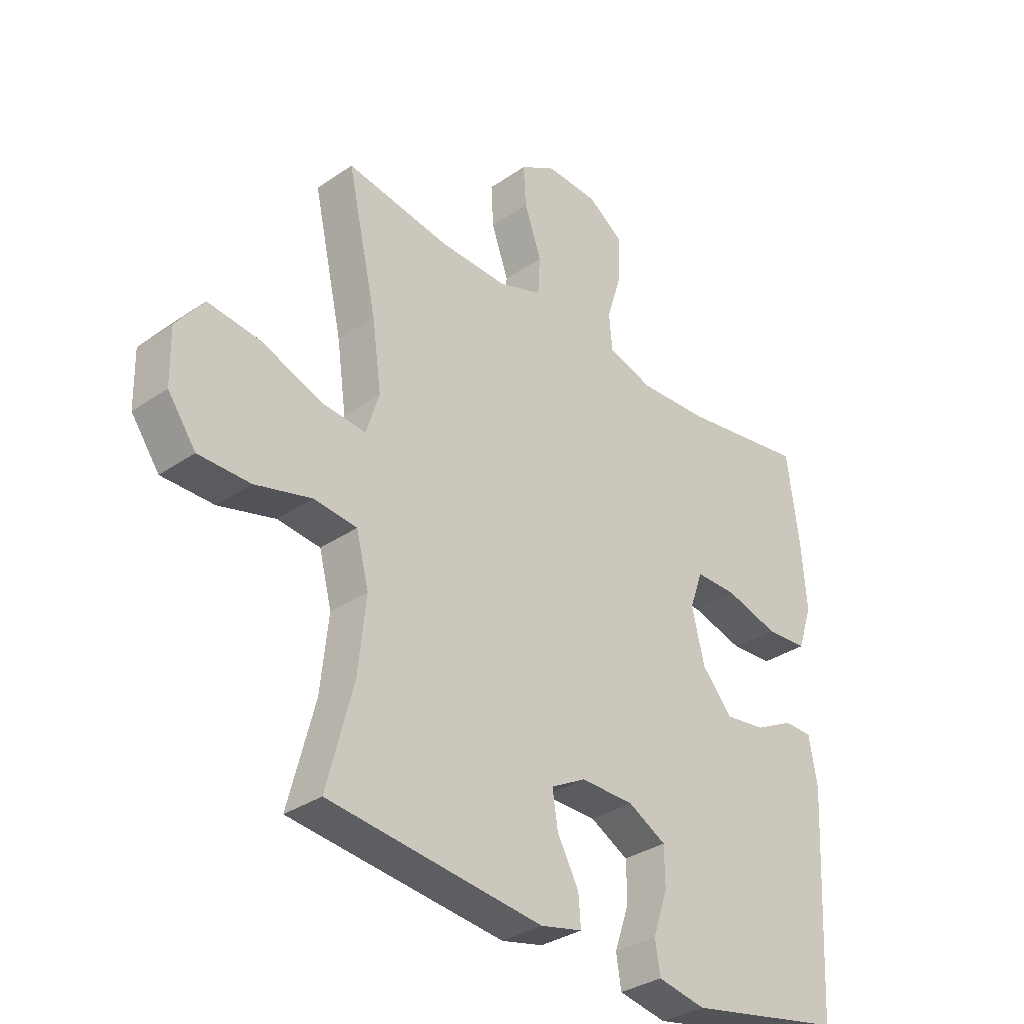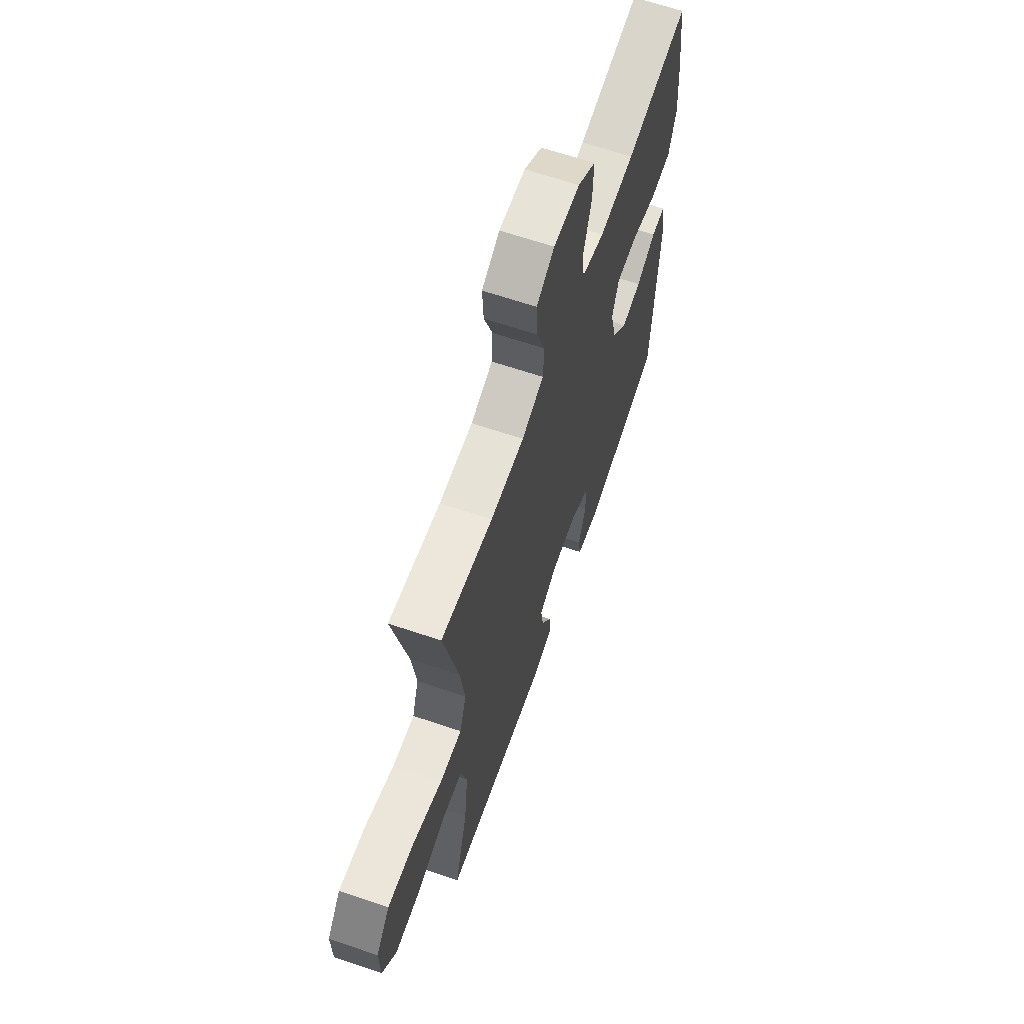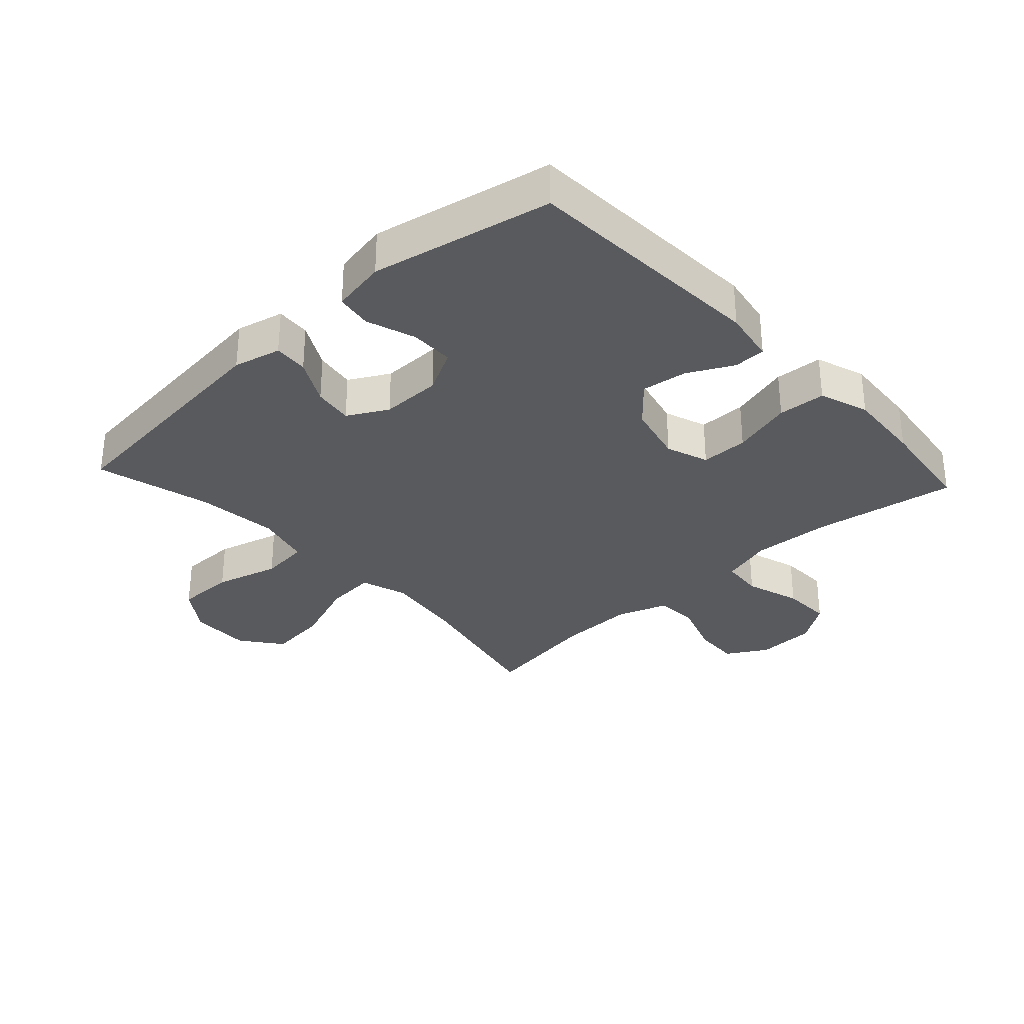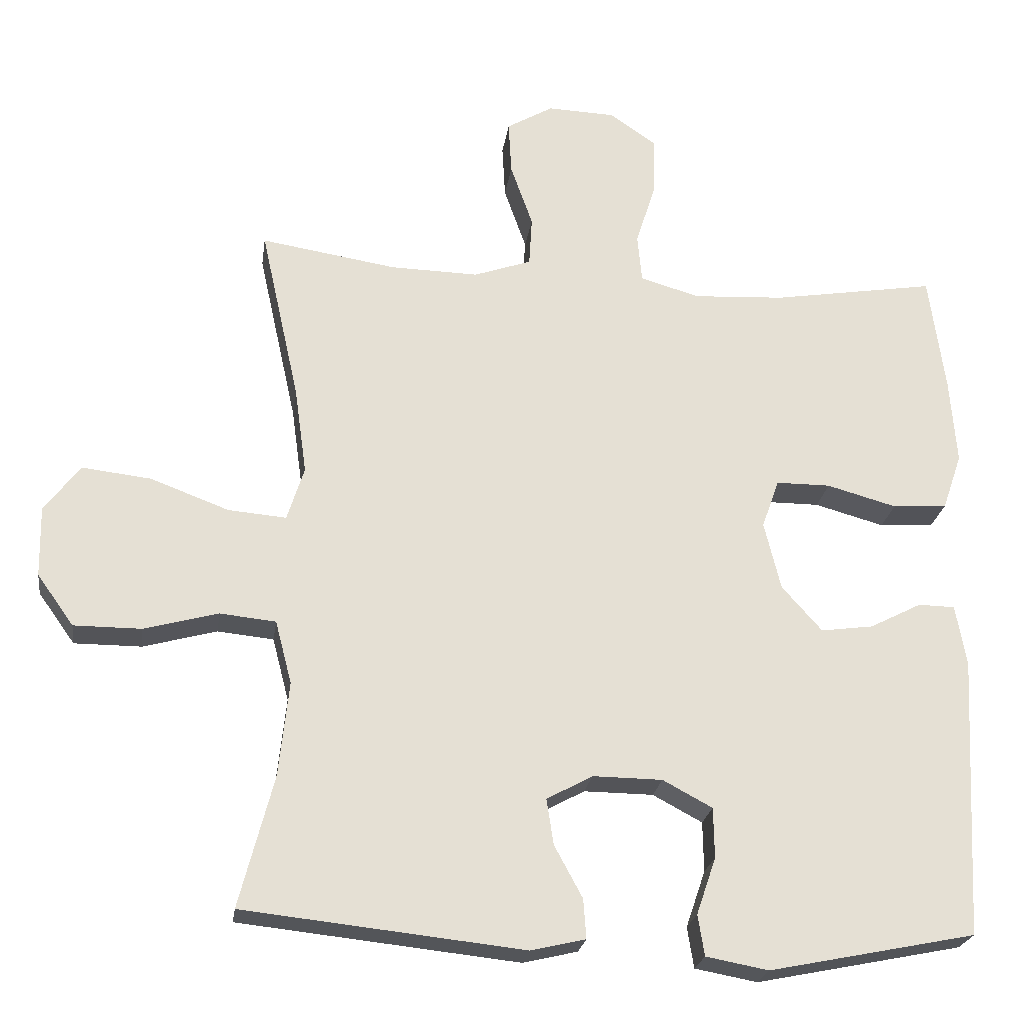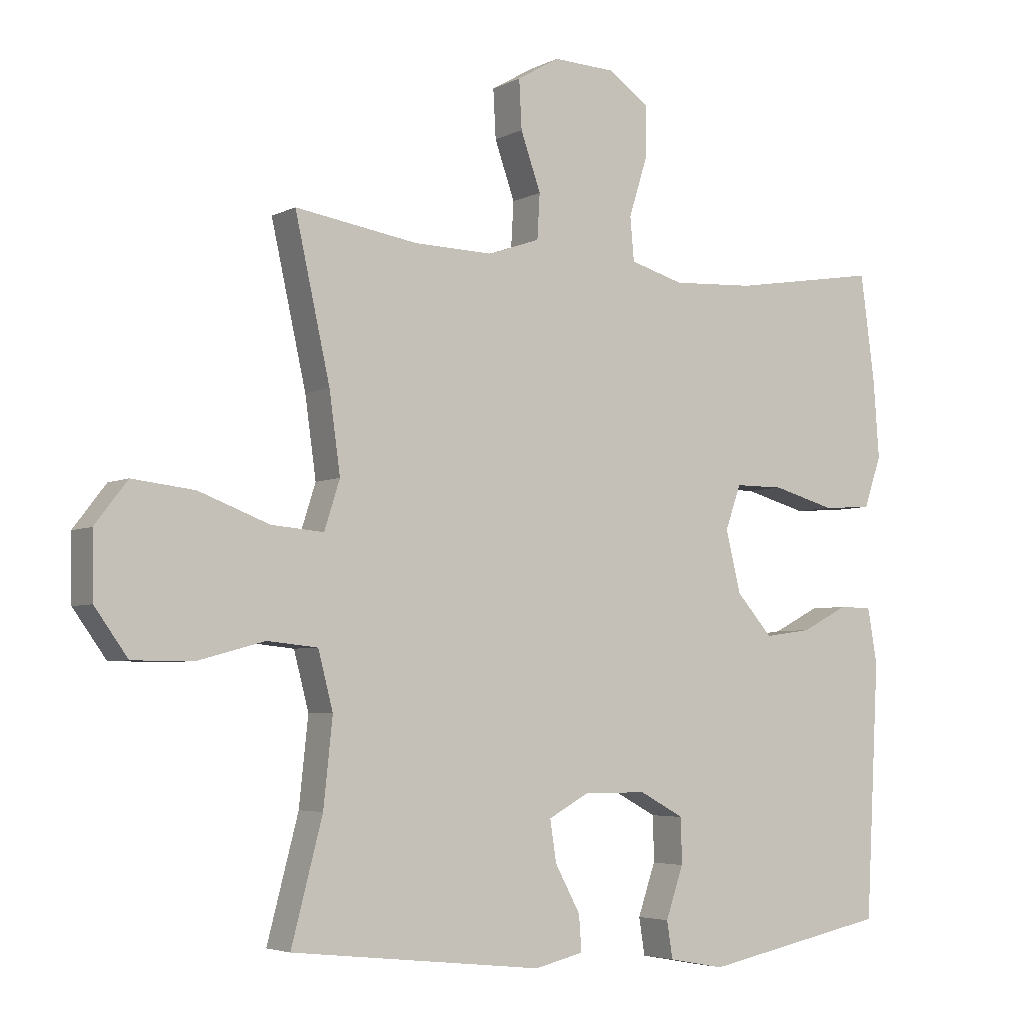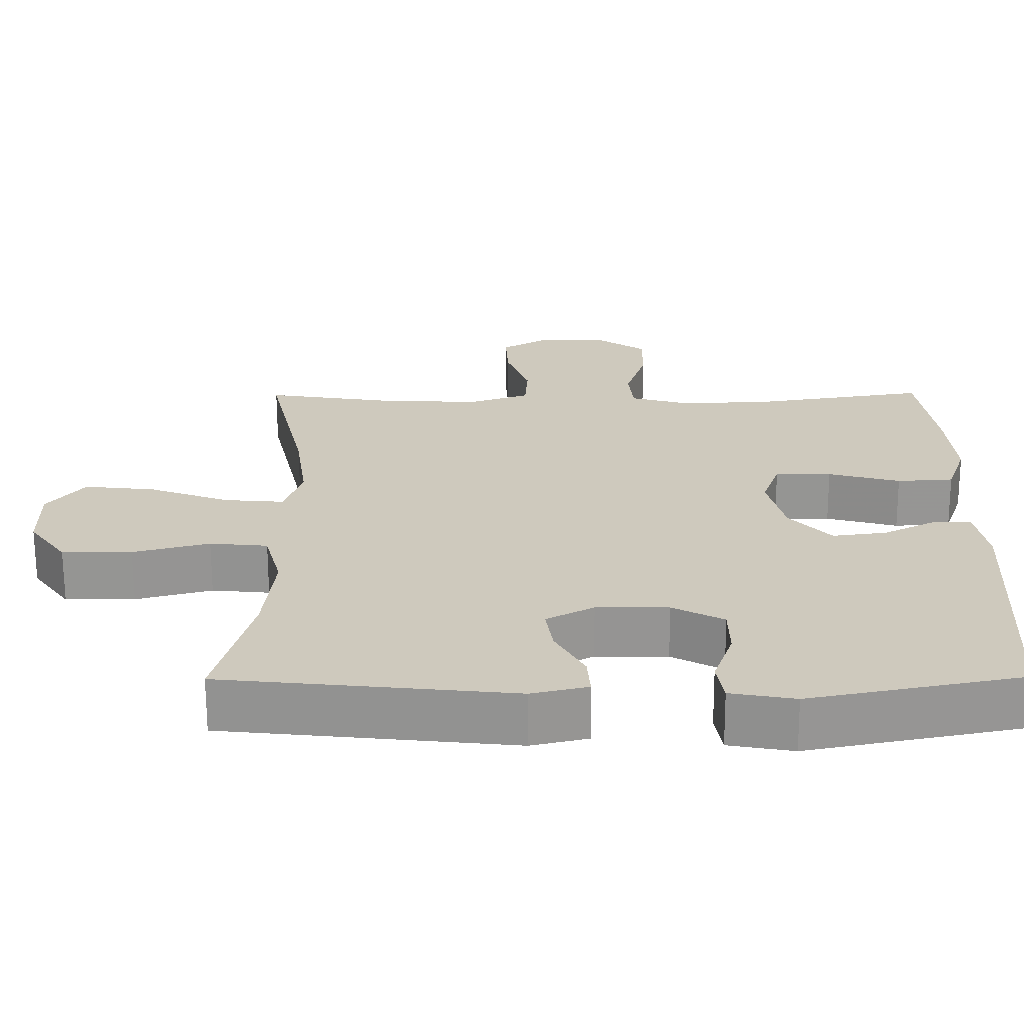
<metadata>
{"format":"obj","ext":"obj","renderer":"f3d","projection":"perspective","resolution":1024,"background":"white","views":[{"elev":-33.3,"azim":133.2,"up":"+Z"},{"elev":64.7,"azim":108.9,"up":"+Z"},{"elev":-31.6,"azim":-137.3,"up":"+Y"},{"elev":-23.5,"azim":172.0,"up":"+Z"},{"elev":-4.5,"azim":147.4,"up":"+Z"},{"elev":-67.3,"azim":-179.8,"up":"+Z"}]}
</metadata>
<code>
v -0.5 0.07 -0.5
v -0.521 0.07 -0.107
v -0.506 0.07 -0.022
v -0.455 0.07 -0.021
v -0.383 0.07 -0.058
v -0.31 0.07 -0.068
v -0.254 0.07 -0.005
v -0.231 0.07 0.09
v -0.255 0.07 0.158
v -0.331 0.07 0.158
v -0.428 0.07 0.131
v -0.504 0.07 0.136
v -0.531 0.07 0.215
v -0.522 0.07 0.336
v -0.5 0.07 0.5
v -0.272 0.07 0.463
v -0.145 0.07 0.456
v -0.062 0.07 0.48
v -0.056 0.07 0.547
v -0.084 0.07 0.636
v -0.086 0.07 0.716
v -0.021 0.07 0.761
v 0.074 0.07 0.765
v 0.139 0.07 0.727
v 0.135 0.07 0.652
v 0.104 0.07 0.564
v 0.108 0.07 0.495
v 0.188 0.07 0.467
v 0.311 0.07 0.47
v 0.5 0.07 0.5
v 0.446 0.07 0.257
v 0.429 0.07 0.135
v 0.453 0.07 0.06
v 0.534 0.07 0.067
v 0.643 0.07 0.108
v 0.739 0.07 0.119
v 0.789 0.07 0.054
v 0.787 0.07 -0.045
v 0.736 0.07 -0.116
v 0.642 0.07 -0.116
v 0.539 0.07 -0.088
v 0.461 0.07 -0.096
v 0.438 0.07 -0.184
v 0.452 0.07 -0.316
v 0.5 0.07 -0.5
v 0.11 0.07 -0.542
v 0.034 0.07 -0.524
v 0.038 0.07 -0.469
v 0.077 0.07 -0.397
v 0.087 0.07 -0.333
v 0.023 0.07 -0.298
v -0.074 0.07 -0.299
v -0.143 0.07 -0.336
v -0.144 0.07 -0.406
v -0.117 0.07 -0.485
v -0.126 0.07 -0.542
v -0.213 0.07 -0.558
v -0.5 0 -0.5
v -0.521 0 -0.107
v -0.506 0 -0.022
v -0.455 0 -0.021
v -0.383 0 -0.058
v -0.31 0 -0.068
v -0.254 0 -0.005
v -0.231 0 0.09
v -0.255 0 0.158
v -0.331 0 0.158
v -0.428 0 0.131
v -0.504 0 0.136
v -0.531 0 0.215
v -0.522 0 0.336
v -0.5 0 0.5
v -0.272 0 0.463
v -0.145 0 0.456
v -0.062 0 0.48
v -0.056 0 0.547
v -0.084 0 0.636
v -0.086 0 0.716
v -0.021 0 0.761
v 0.074 0 0.765
v 0.139 0 0.727
v 0.135 0 0.652
v 0.104 0 0.564
v 0.108 0 0.495
v 0.188 0 0.467
v 0.311 0 0.47
v 0.5 0 0.5
v 0.446 0 0.257
v 0.429 0 0.135
v 0.453 0 0.06
v 0.534 0 0.067
v 0.643 0 0.108
v 0.739 0 0.119
v 0.789 0 0.054
v 0.787 0 -0.045
v 0.736 0 -0.116
v 0.642 0 -0.116
v 0.539 0 -0.088
v 0.461 0 -0.096
v 0.438 0 -0.184
v 0.452 0 -0.316
v 0.5 0 -0.5
v 0.11 0 -0.542
v 0.034 0 -0.524
v 0.038 0 -0.469
v 0.077 0 -0.397
v 0.087 0 -0.333
v 0.023 0 -0.298
v -0.074 0 -0.299
v -0.143 0 -0.336
v -0.144 0 -0.406
v -0.117 0 -0.485
v -0.126 0 -0.542
v -0.213 0 -0.558
f 3 4 5
f 2 3 5
f 1 2 5
f 57 1 5
f 56 57 5
f 55 56 5
f 54 55 5
f 53 54 5 6
f 52 53 6 7
f 51 52 7 8
f 50 51 8 9
f 47 48 49
f 46 47 49
f 45 46 49
f 44 45 49
f 43 44 49 50
f 42 43 50 9
f 39 40 41
f 38 39 41
f 37 38 41
f 36 37 41
f 35 36 41
f 34 35 41
f 33 34 41 42
f 32 33 42 9
f 29 30 31
f 31 32 9
f 29 31 9
f 28 29 9
f 24 25 26
f 23 24 26
f 22 23 26
f 21 22 26
f 20 21 26
f 19 20 26
f 18 19 26 27
f 28 9 10
f 27 28 10
f 18 27 10
f 17 18 10
f 14 15 16
f 14 16 17
f 13 14 17
f 12 13 17
f 11 12 17
f 10 11 17
f 62 61 60
f 62 60 59
f 62 59 58
f 62 58 114
f 62 114 113
f 62 113 112
f 62 112 111
f 63 62 111 110
f 64 63 110 109
f 65 64 109 108
f 66 65 108 107
f 106 105 104
f 106 104 103
f 106 103 102
f 106 102 101
f 107 106 101 100
f 66 107 100 99
f 98 97 96
f 98 96 95
f 98 95 94
f 98 94 93
f 98 93 92
f 98 92 91
f 99 98 91 90
f 66 99 90 89
f 88 87 86
f 66 89 88
f 66 88 86
f 66 86 85
f 83 82 81
f 83 81 80
f 83 80 79
f 83 79 78
f 83 78 77
f 83 77 76
f 84 83 76 75
f 67 66 85
f 67 85 84
f 67 84 75
f 67 75 74
f 73 72 71
f 74 73 71
f 74 71 70
f 74 70 69
f 74 69 68
f 74 68 67
f 1 58 59 2
f 2 59 60 3
f 3 60 61 4
f 4 61 62 5
f 5 62 63 6
f 6 63 64 7
f 7 64 65 8
f 8 65 66 9
f 9 66 67 10
f 10 67 68 11
f 11 68 69 12
f 12 69 70 13
f 13 70 71 14
f 14 71 72 15
f 15 72 73 16
f 16 73 74 17
f 17 74 75 18
f 18 75 76 19
f 19 76 77 20
f 20 77 78 21
f 21 78 79 22
f 22 79 80 23
f 23 80 81 24
f 24 81 82 25
f 25 82 83 26
f 26 83 84 27
f 27 84 85 28
f 28 85 86 29
f 29 86 87 30
f 30 87 88 31
f 31 88 89 32
f 32 89 90 33
f 33 90 91 34
f 34 91 92 35
f 35 92 93 36
f 36 93 94 37
f 37 94 95 38
f 38 95 96 39
f 39 96 97 40
f 40 97 98 41
f 41 98 99 42
f 42 99 100 43
f 43 100 101 44
f 44 101 102 45
f 45 102 103 46
f 46 103 104 47
f 47 104 105 48
f 48 105 106 49
f 49 106 107 50
f 50 107 108 51
f 51 108 109 52
f 52 109 110 53
f 53 110 111 54
f 54 111 112 55
f 55 112 113 56
f 56 113 114 57
f 57 114 58 1

</code>
